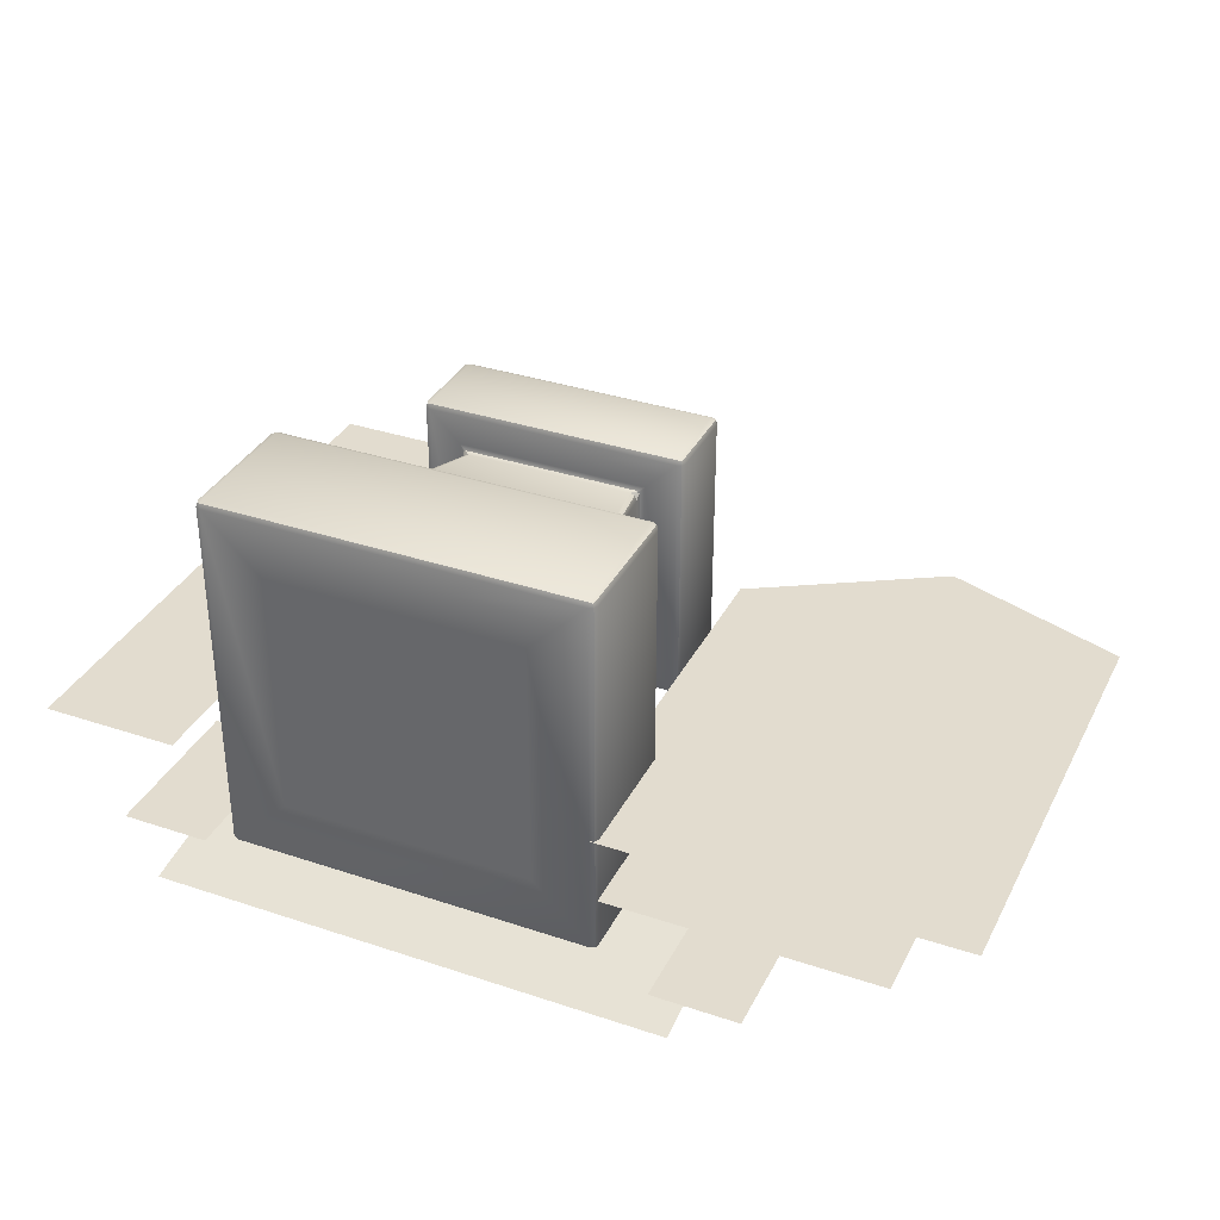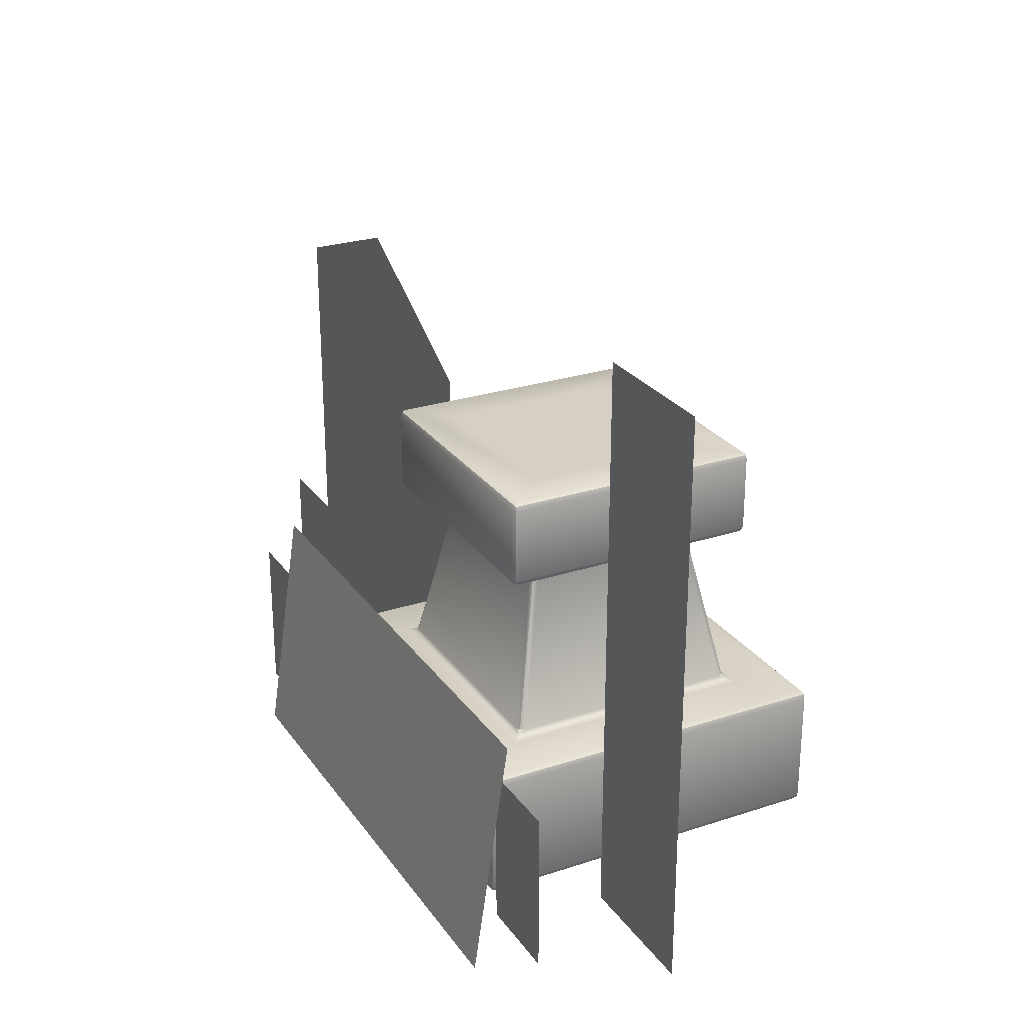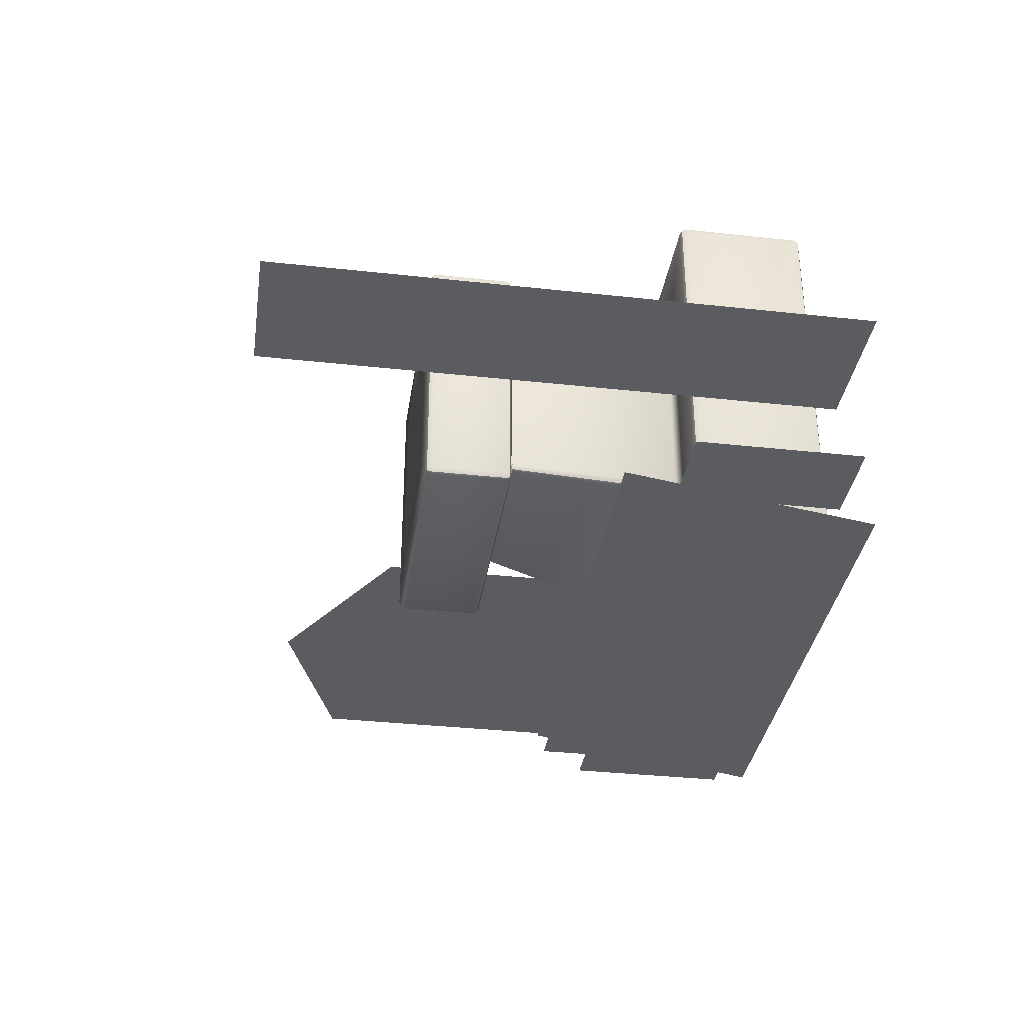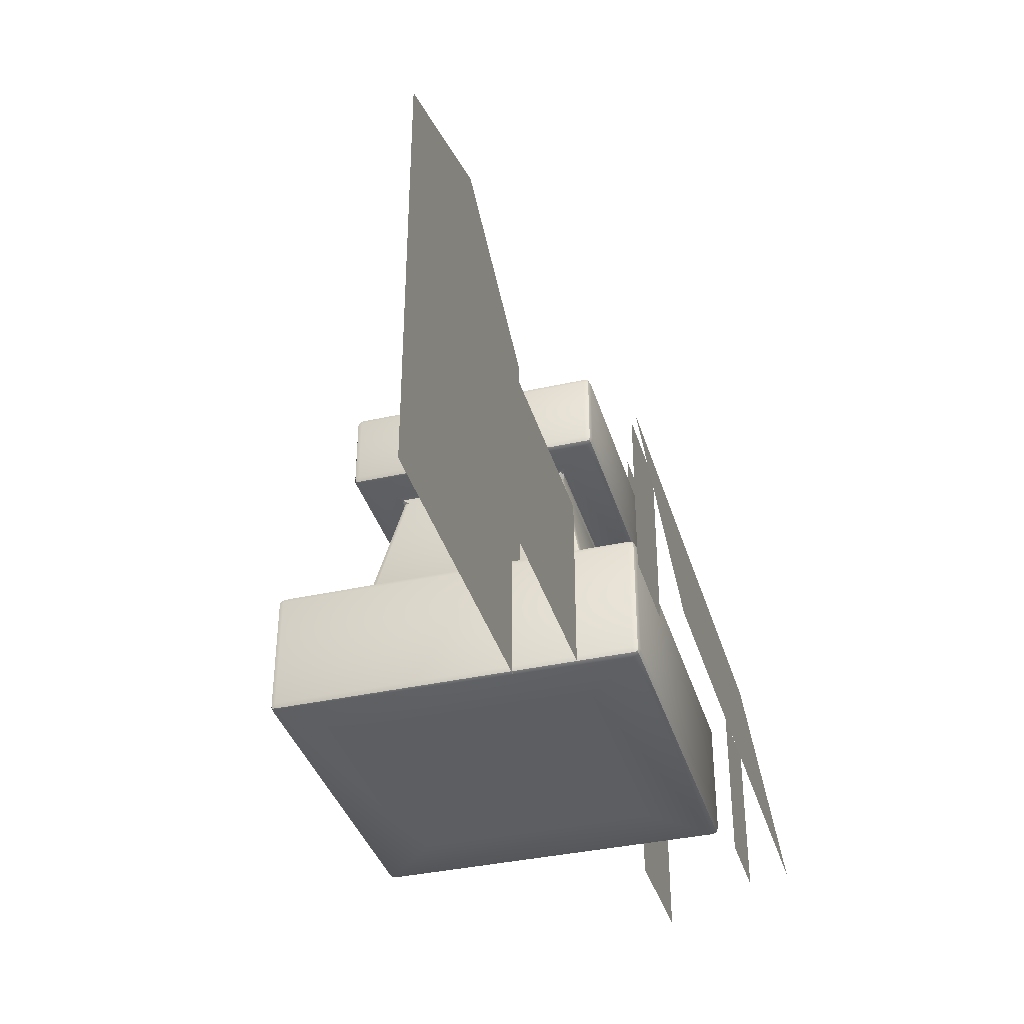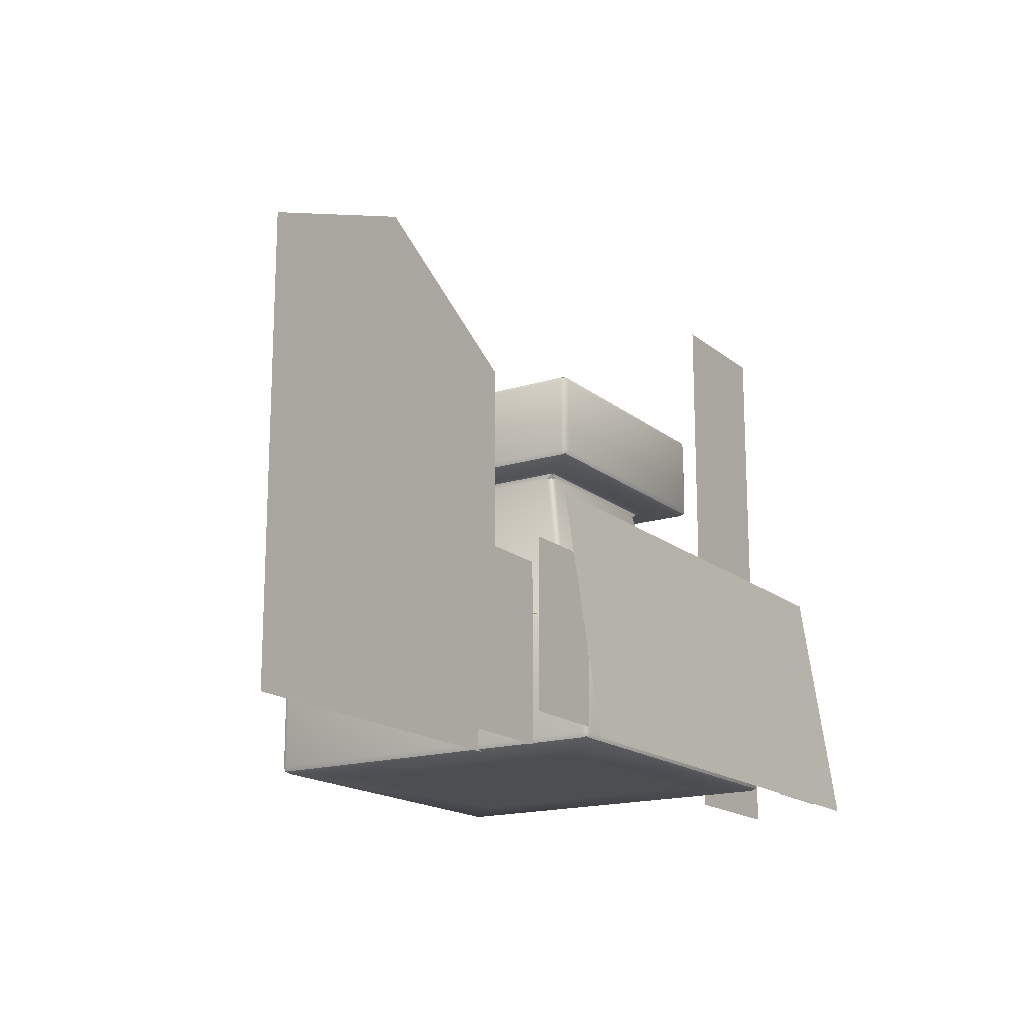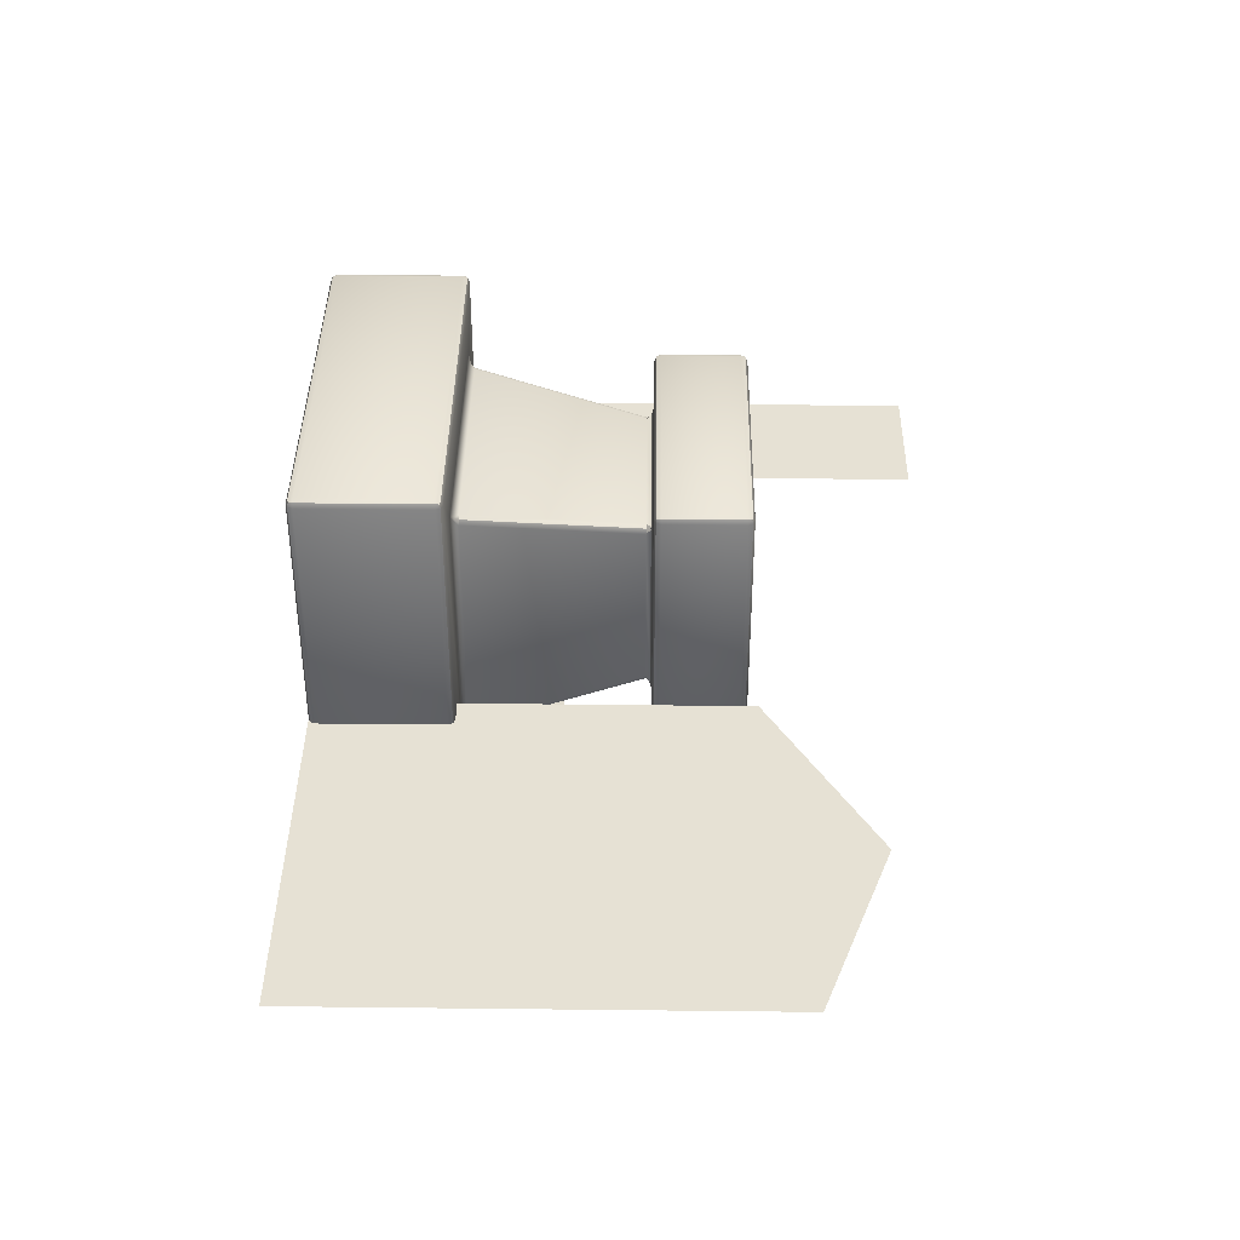
<metadata>
{"format":"obj","ext":"obj","renderer":"f3d","projection":"perspective","resolution":1024,"background":"white","views":[{"elev":34.7,"azim":24.1,"up":"+Z"},{"elev":26.0,"azim":-117.4,"up":"+Y"},{"elev":-34.7,"azim":-98.4,"up":"+Z"},{"elev":-37.3,"azim":106.1,"up":"+Y"},{"elev":-16.8,"azim":122.5,"up":"+Y"},{"elev":39.1,"azim":90.8,"up":"+Z"}]}
</metadata>
<code>
o FOREST_PEDESTAL.001
v 0.28 0 0.28
v 0.28 0 -0.28
v -0.28 0 0.28
v -0.28 0 -0.28
v 0.2 0.9 0.2
v 0.2 0.9 -0.2
v -0.2 0.9 0.2
v -0.2 0.9 -0.2
v -0.5938 0.5026 -0.4703
v 0.589 0.5026 -0.4703
v 0.589 -0.03805 -0.5511
v -0.5938 -0.03805 -0.5511
v 1.183 0 -0.1379
v 1.183 1.01 -0.1379
v 0.3537 0 -0.1379
v 0.3537 0.9194 -0.1379
v 0.7684 0 -0.1379
v 0.7684 1.162 -0.1379
v 1.022 0.4147 -0.283
v 1.022 -0 -0.283
v 0.422 0.4147 -0.283
v 0.422 -0 -0.283
v 0.7296 0.3678 -0.4897
v 0.7296 -0 -0.4897
v 0.5304 0.3678 -0.4897
v 0.5304 -0 -0.4897
v -0.4889 0.3678 -0.4441
v -0.4889 -0 -0.4441
v -0.6881 0.3678 -0.4441
v -0.6881 -0 -0.4441
v -0.5411 1.302 -0.2061
v -0.5411 0 -0.2061
v -0.8506 1.302 -0.2061
v -0.8506 0 -0.2061
v 0.2029 0.6853 0.1877
v 0.215 0.7 0.215
v 0.1877 0.6853 0.2029
v 0.2053 0.6957 0.2013
v 0.2013 0.694 0.2013
v 0.2013 0.6957 0.2053
v 0.1982 0.6865 0.1982
v 0.1877 0.6853 -0.2029
v 0.215 0.7 -0.215
v 0.2029 0.6853 -0.1877
v 0.2013 0.6957 -0.2053
v 0.2013 0.694 -0.2013
v 0.2053 0.6957 -0.2013
v 0.1982 0.6865 -0.1982
v -0.2029 0.6853 0.1877
v -0.1877 0.6853 0.2029
v -0.215 0.7 0.215
v -0.1982 0.6865 0.1982
v -0.2013 0.694 0.2013
v -0.2013 0.6957 0.2053
v -0.2053 0.6957 0.2013
v -0.2029 0.6853 -0.1877
v -0.215 0.7 -0.215
v -0.1877 0.6853 -0.2029
v -0.2053 0.6957 -0.2013
v -0.2013 0.694 -0.2013
v -0.2013 0.6957 -0.2053
v -0.1982 0.6865 -0.1982
v 0.2618 0.3147 -0.2771
v 0.2771 0.3147 -0.2618
v 0.295 0.3 -0.295
v 0.2723 0.3159 -0.2723
v 0.2785 0.3065 -0.2785
v 0.2835 0.3043 -0.2784
v 0.2784 0.3043 -0.2835
v 0.2771 0.3147 0.2618
v 0.2618 0.3147 0.2771
v 0.295 0.3 0.295
v 0.2723 0.3159 0.2723
v 0.2785 0.3065 0.2785
v 0.2784 0.3043 0.2835
v 0.2835 0.3043 0.2784
v -0.2771 0.3147 0.2618
v -0.295 0.3 0.295
v -0.2618 0.3147 0.2771
v -0.2835 0.3043 0.2784
v -0.2785 0.3065 0.2785
v -0.2784 0.3043 0.2835
v -0.2723 0.3159 0.2723
v -0.2771 0.3147 -0.2618
v -0.2618 0.3147 -0.2771
v -0.295 0.3 -0.295
v -0.2723 0.3159 -0.2723
v -0.2785 0.3065 -0.2785
v -0.2784 0.3043 -0.2835
v -0.2835 0.3043 -0.2784
v 0.3 0.885 -0.285
v 0.285 0.885 -0.3
v 0.285 0.9 -0.285
v 0.2956 0.885 -0.2956
v 0.2937 0.8937 -0.2937
v 0.285 0.8956 -0.2956
v 0.2956 0.8956 -0.285
v 0.285 0.9 0.285
v 0.285 0.885 0.3
v 0.3 0.885 0.285
v 0.285 0.8956 0.2956
v 0.2937 0.8937 0.2937
v 0.2956 0.885 0.2956
v 0.2956 0.8956 0.285
v -0.285 0.885 0.3
v -0.285 0.9 0.285
v -0.3 0.885 0.285
v -0.285 0.8956 0.2956
v -0.2937 0.8937 0.2937
v -0.2956 0.8956 0.285
v -0.2956 0.885 0.2956
v -0.285 0.885 -0.3
v -0.3 0.885 -0.285
v -0.285 0.9 -0.285
v -0.2956 0.885 -0.2956
v -0.2937 0.8937 -0.2937
v -0.2956 0.8956 -0.285
v -0.285 0.8956 -0.2956
v 0.3 0.715 0.285
v 0.285 0.715 0.3
v 0.285 0.7 0.285
v 0.2956 0.715 0.2956
v 0.2937 0.7063 0.2937
v 0.285 0.7044 0.2956
v 0.2956 0.7044 0.285
v -0.3 0.715 0.285
v -0.285 0.7 0.285
v -0.285 0.715 0.3
v -0.2956 0.7044 0.285
v -0.2937 0.7063 0.2937
v -0.285 0.7044 0.2956
v -0.2956 0.715 0.2956
v -0.3 0.715 -0.285
v -0.285 0.715 -0.3
v -0.285 0.7 -0.285
v -0.2956 0.715 -0.2956
v -0.2937 0.7063 -0.2937
v -0.285 0.7044 -0.2956
v -0.2956 0.7044 -0.285
v 0.3 0.715 -0.285
v 0.285 0.7 -0.285
v 0.285 0.715 -0.3
v 0.2956 0.7044 -0.285
v 0.2937 0.7063 -0.2937
v 0.285 0.7044 -0.2956
v 0.2956 0.715 -0.2956
v 0.405 0 -0.405
v 0.405 0.015 -0.42
v 0.42 0.015 -0.405
v 0.405 0.004393 -0.4156
v 0.4137 0.00634 -0.4137
v 0.4156 0.015 -0.4156
v 0.4156 0.004393 -0.405
v 0.42 0.015 0.405
v 0.405 0.015 0.42
v 0.405 0 0.405
v 0.4156 0.015 0.4156
v 0.4137 0.00634 0.4137
v 0.405 0.004393 0.4156
v 0.4156 0.004393 0.405
v -0.405 0.015 0.42
v -0.42 0.015 0.405
v -0.405 0 0.405
v -0.4156 0.015 0.4156
v -0.4137 0.00634 0.4137
v -0.4156 0.004393 0.405
v -0.405 0.004393 0.4156
v -0.405 0 -0.405
v -0.42 0.015 -0.405
v -0.405 0.015 -0.42
v -0.4156 0.004393 -0.405
v -0.4137 0.00634 -0.4137
v -0.4156 0.015 -0.4156
v -0.405 0.004393 -0.4156
v 0.405 0.285 -0.42
v 0.405 0.3 -0.405
v 0.42 0.285 -0.405
v 0.405 0.2956 -0.4156
v 0.4137 0.2937 -0.4137
v 0.4156 0.2956 -0.405
v 0.4156 0.285 -0.4156
v 0.42 0.285 0.405
v 0.405 0.3 0.405
v 0.405 0.285 0.42
v 0.4156 0.2956 0.405
v 0.4137 0.2937 0.4137
v 0.405 0.2956 0.4156
v 0.4156 0.285 0.4156
v -0.42 0.285 0.405
v -0.405 0.285 0.42
v -0.405 0.3 0.405
v -0.4156 0.285 0.4156
v -0.4137 0.2937 0.4137
v -0.405 0.2956 0.4156
v -0.4156 0.2956 0.405
v -0.42 0.285 -0.405
v -0.405 0.3 -0.405
v -0.405 0.285 -0.42
v -0.4156 0.2956 -0.405
v -0.4137 0.2937 -0.4137
v -0.405 0.2956 -0.4156
v -0.4156 0.285 -0.4156
f 3 4 2 1
f 7 5 6 8
f 7 8 114 106
f 63 85 58 42
f 36 43 141 121
f 148 170 198 175
f 126 107 113 133
f 77 49 56 84
f 71 37 50 79
f 43 57 135 141
f 57 51 127 135
f 1 2 147 156
f 78 86 197 191
f 72 78 191 183
f 128 120 99 105
f 5 7 106 98
f 8 6 93 114
f 149 177 182 154
f 65 72 183 176
f 64 44 35 70
f 134 112 92 142
f 140 91 100 119
f 2 4 168 147
f 3 1 156 163
f 4 3 163 168
f 6 5 98 93
f 86 65 176 197
f 169 162 189 196
f 155 184 190 161
f 35 38 39 41
f 36 40 39 38
f 37 41 39 40
f 42 45 46 48
f 43 47 46 45
f 44 48 46 47
f 49 52 53 55
f 50 54 53 52
f 51 55 53 54
f 56 59 60 62
f 57 61 60 59
f 58 62 60 61
f 63 66 67 69
f 64 68 67 66
f 65 69 67 68
f 70 73 74 76
f 71 75 74 73
f 72 76 74 75
f 77 80 81 83
f 78 82 81 80
f 79 83 81 82
f 84 87 88 90
f 85 89 88 87
f 86 90 88 89
f 91 94 95 97
f 92 96 95 94
f 93 97 95 96
f 98 101 102 104
f 99 103 102 101
f 100 104 102 103
f 105 108 109 111
f 106 110 109 108
f 107 111 109 110
f 112 115 116 118
f 113 117 116 115
f 114 118 116 117
f 119 122 123 125
f 120 124 123 122
f 121 125 123 124
f 126 129 130 132
f 127 131 130 129
f 128 132 130 131
f 133 136 137 139
f 134 138 137 136
f 135 139 137 138
f 140 143 144 146
f 141 145 144 143
f 142 146 144 145
f 147 150 151 153
f 148 152 151 150
f 149 153 151 152
f 154 157 158 160
f 155 159 158 157
f 156 160 158 159
f 161 164 165 167
f 162 166 165 164
f 163 167 165 166
f 168 171 172 174
f 169 173 172 171
f 170 174 172 173
f 175 178 179 181
f 176 180 179 178
f 177 181 179 180
f 182 185 186 188
f 183 187 186 185
f 184 188 186 187
f 189 192 193 195
f 190 194 193 192
f 191 195 193 194
f 196 199 200 202
f 197 201 200 199
f 198 202 200 201
f 70 35 41 73
f 73 41 37 71
f 79 50 52 83
f 83 52 49 77
f 84 56 62 87
f 87 62 58 85
f 57 43 45 61
f 61 45 42 58
f 36 51 54 40
f 40 54 50 37
f 43 36 38 47
f 47 38 35 44
f 51 57 59 55
f 55 59 56 49
f 44 64 66 48
f 48 66 63 42
f 71 79 82 75
f 75 82 78 72
f 64 70 76 68
f 68 76 72 65
f 85 63 69 89
f 89 69 65 86
f 77 84 90 80
f 80 90 86 78
f 93 98 104 97
f 97 104 100 91
f 98 106 108 101
f 101 108 105 99
f 92 112 118 96
f 96 118 114 93
f 106 114 117 110
f 110 117 113 107
f 119 100 103 122
f 122 103 99 120
f 128 105 111 132
f 132 111 107 126
f 133 113 115 136
f 136 115 112 134
f 91 140 146 94
f 94 146 142 92
f 134 142 145 138
f 138 145 141 135
f 120 128 131 124
f 124 131 127 121
f 140 119 125 143
f 143 125 121 141
f 126 133 139 129
f 129 139 135 127
f 149 154 160 153
f 153 160 156 147
f 155 161 167 159
f 159 167 163 156
f 147 168 174 150
f 150 174 170 148
f 162 169 171 166
f 166 171 168 163
f 177 149 152 181
f 181 152 148 175
f 154 182 188 157
f 157 188 184 155
f 161 190 192 164
f 164 192 189 162
f 169 196 202 173
f 173 202 198 170
f 183 191 194 187
f 187 194 190 184
f 176 183 185 180
f 180 185 182 177
f 197 176 178 201
f 201 178 175 198
f 191 197 199 195
f 195 199 196 189
f 51 36 121 127
f 11 12 9 10
f 18 17 15 16
f 14 13 17 18
f 20 22 21 19
f 24 26 25 23
f 28 30 29 27
f 31 32 34 33

</code>
